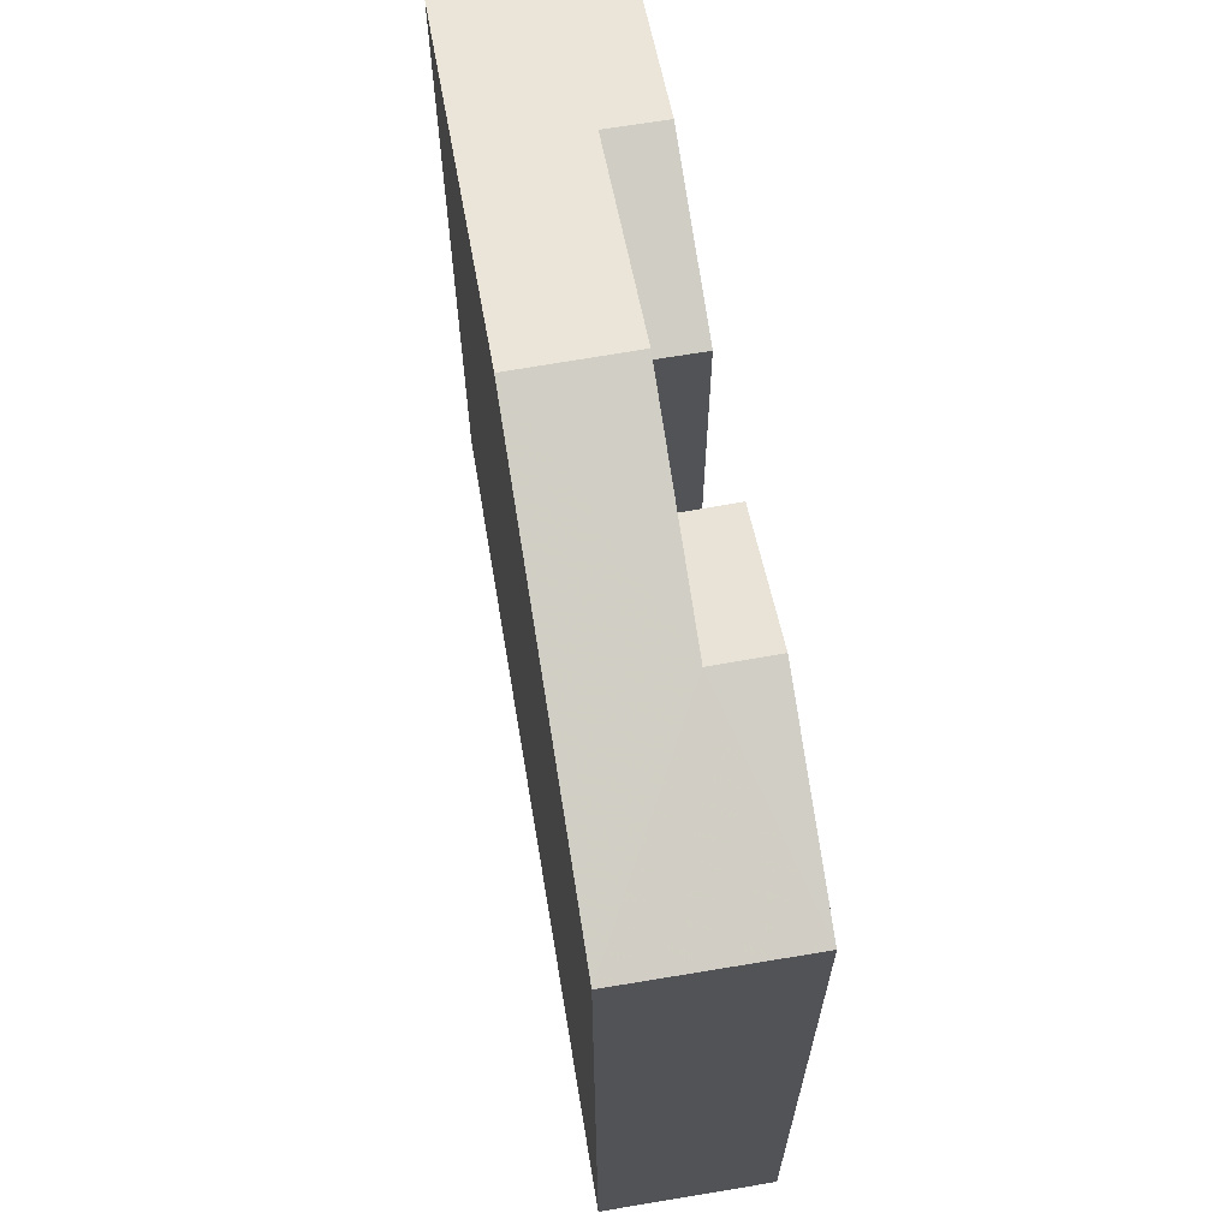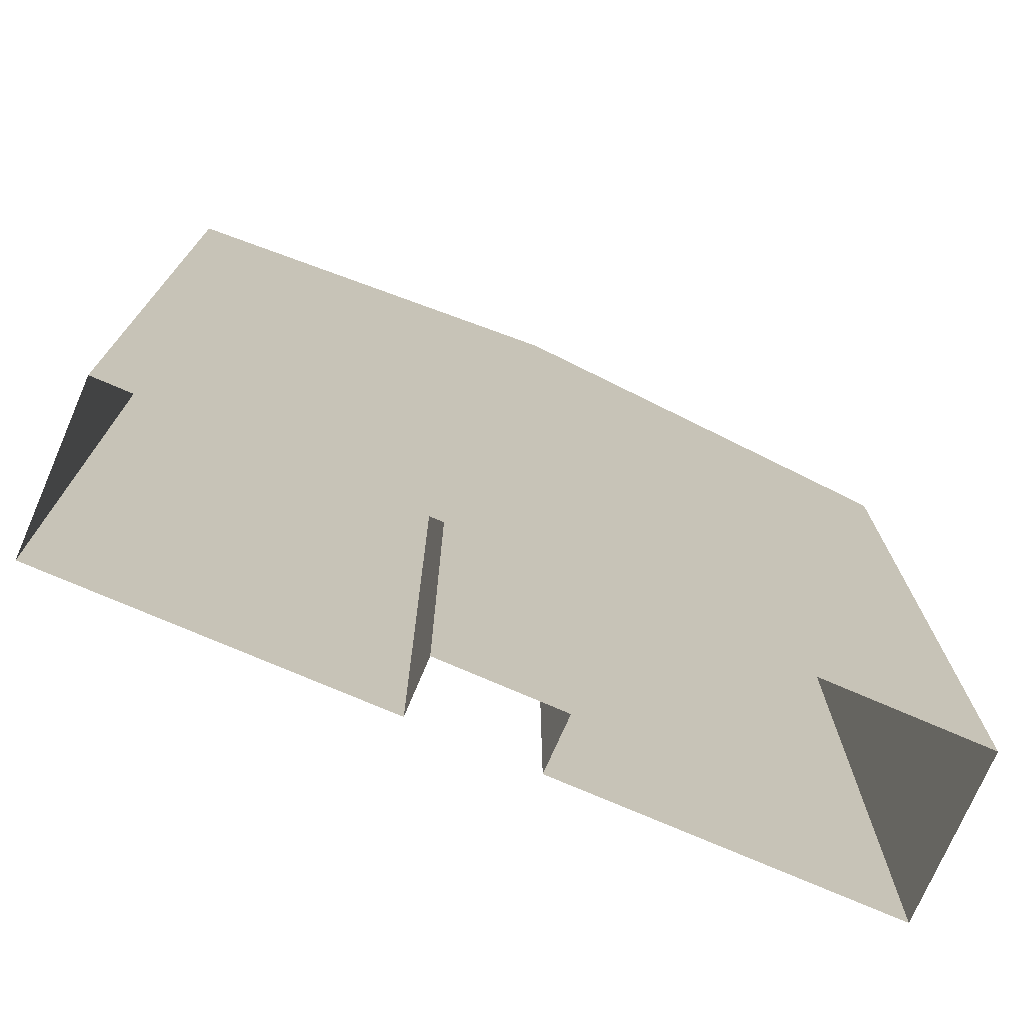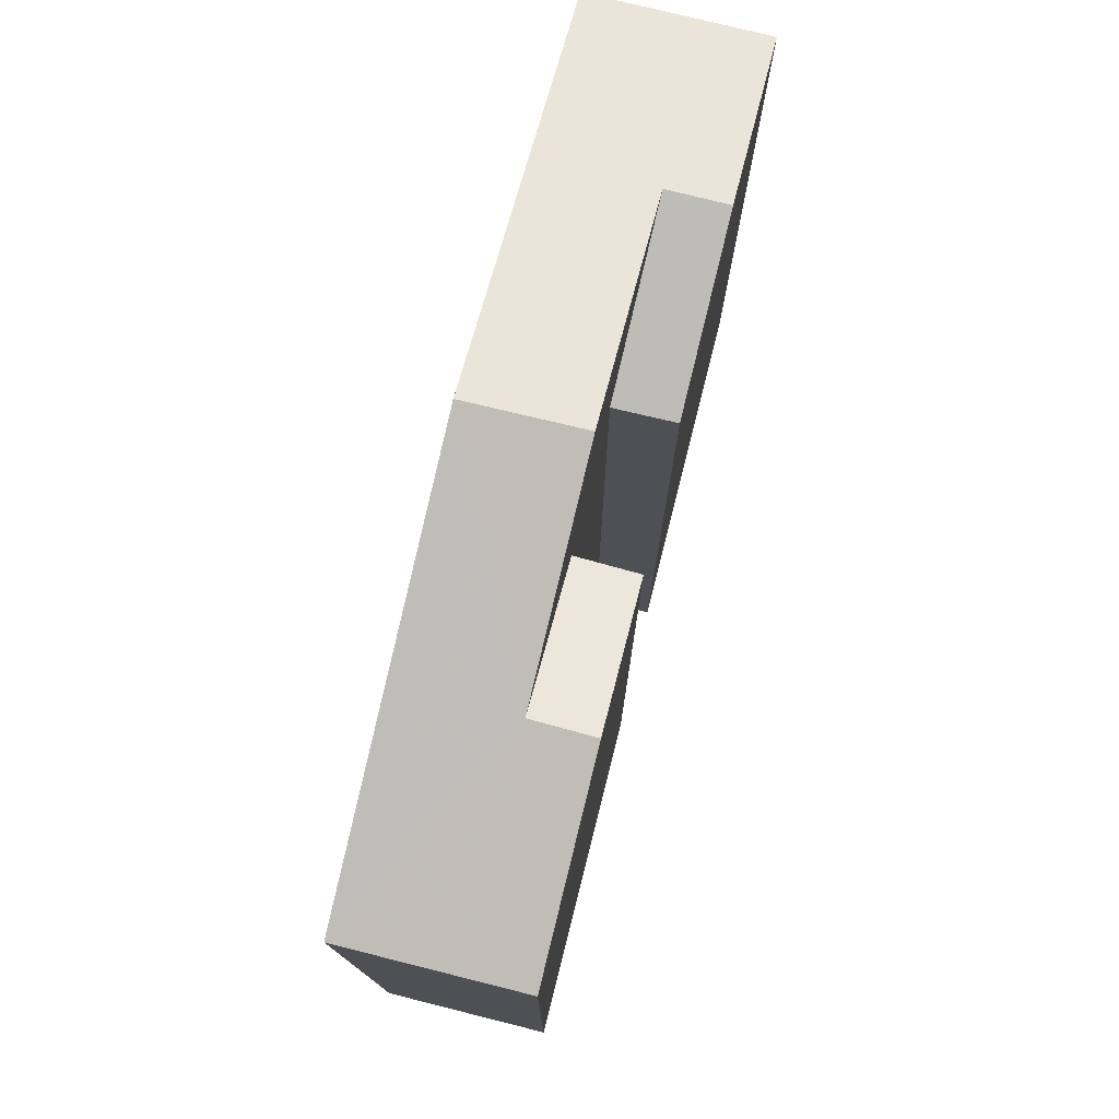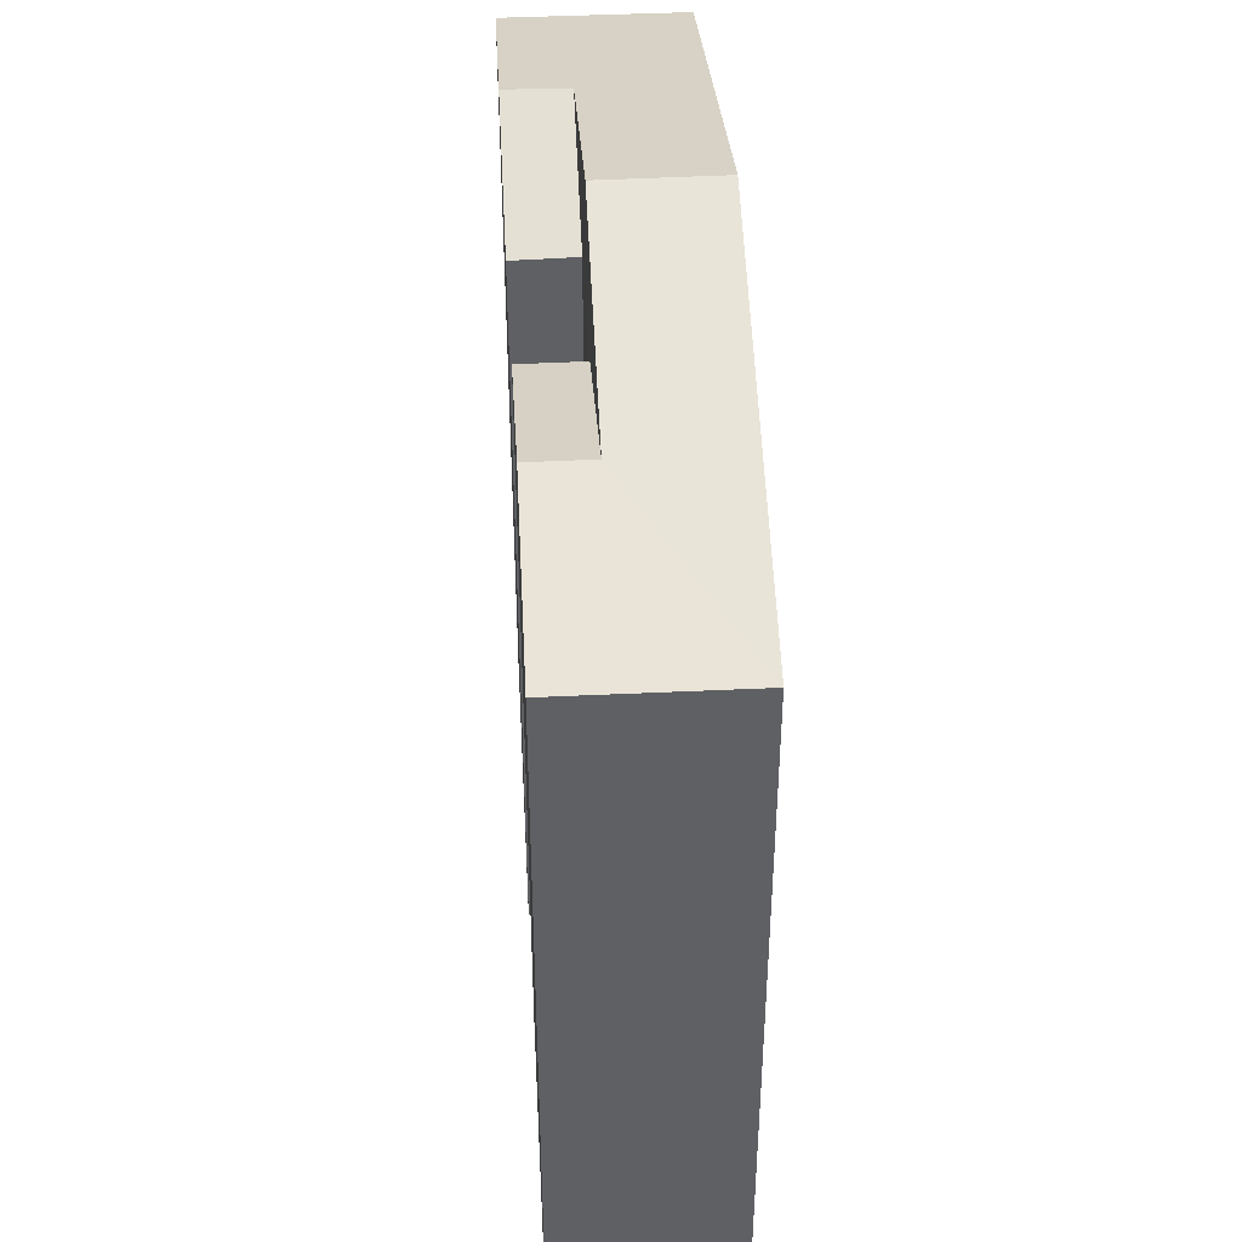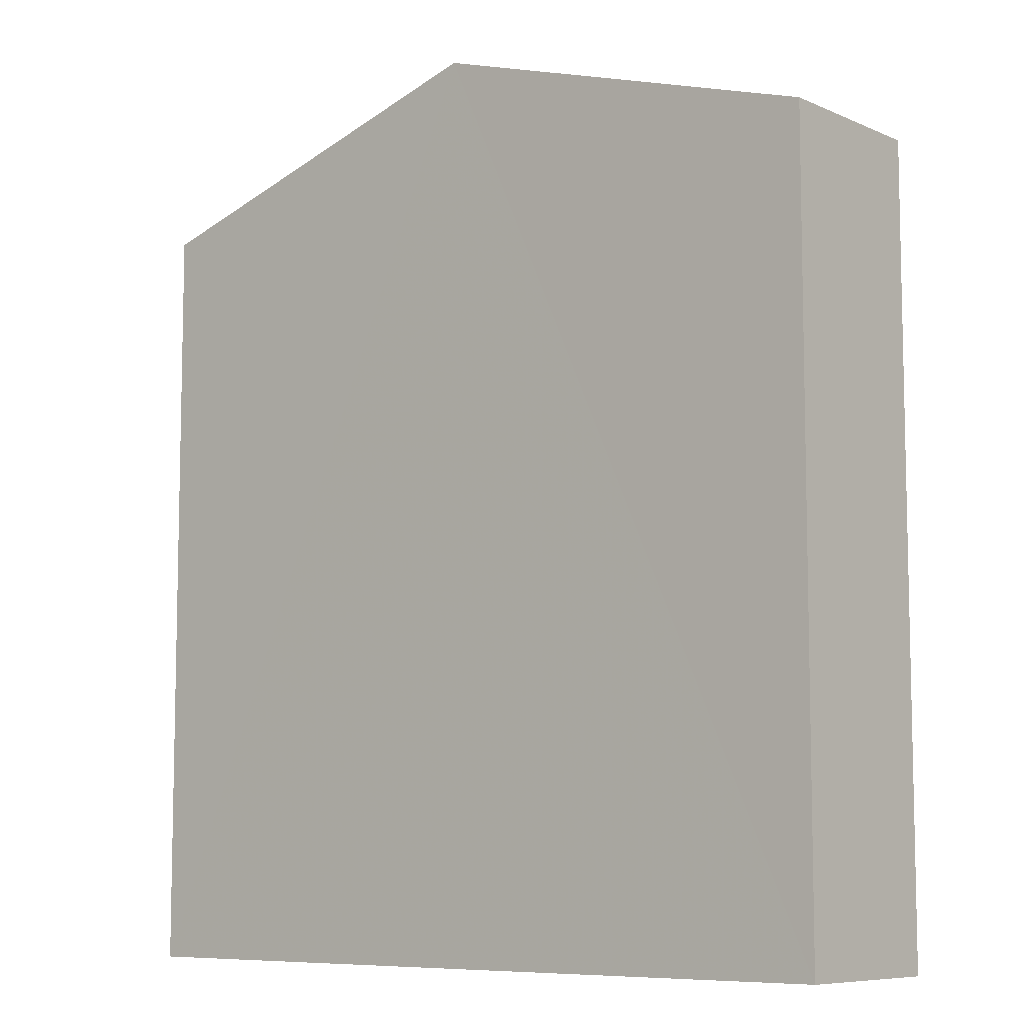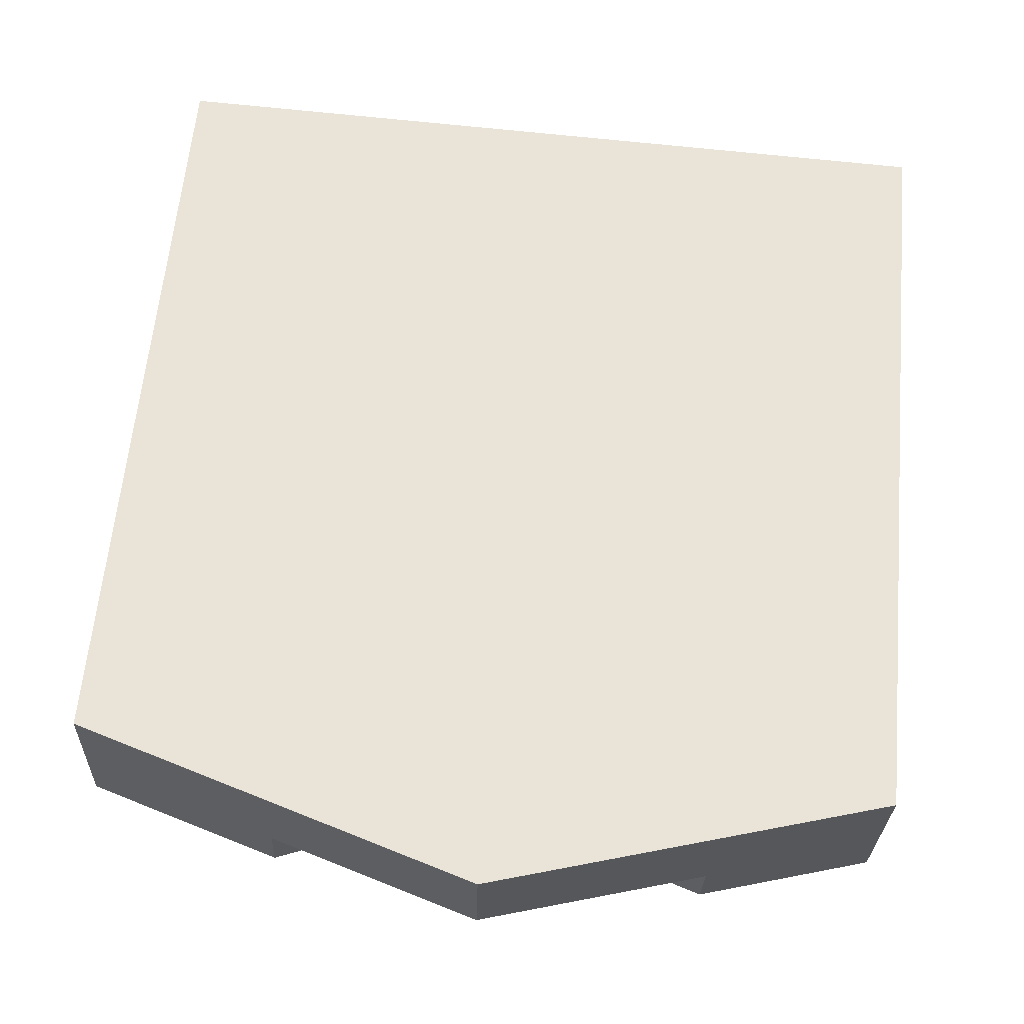
<metadata>
{"format":"obj","ext":"obj","renderer":"f3d","projection":"perspective","resolution":1024,"background":"white","views":[{"elev":67.2,"azim":-101.4,"up":"+Z"},{"elev":-74.5,"azim":154.8,"up":"+Z"},{"elev":77.6,"azim":-77.7,"up":"+Z"},{"elev":44.2,"azim":85.0,"up":"+Z"},{"elev":-8.1,"azim":-141.9,"up":"+Z"},{"elev":61.6,"azim":5.3,"up":"+Y"}]}
</metadata>
<code>
v -3.723e+05 -1.036e+05 31.21
v -3.724e+05 -1.036e+05 31.21
v -3.723e+05 -1.036e+05 31.21
v -3.724e+05 -1.036e+05 31.21
v -3.723e+05 -1.036e+05 31.21
v -3.723e+05 -1.036e+05 31.21
v -3.723e+05 -1.036e+05 31.21
v -3.723e+05 -1.036e+05 31.21
v -3.723e+05 -1.036e+05 57.52
v -3.723e+05 -1.036e+05 57.52
v -3.723e+05 -1.036e+05 59.31
v -3.723e+05 -1.036e+05 59.31
v -3.723e+05 -1.036e+05 61.66
v -3.723e+05 -1.036e+05 61.66
v -3.724e+05 -1.036e+05 59.5
v -3.724e+05 -1.036e+05 57.52
v -3.724e+05 -1.036e+05 57.52
v -3.724e+05 -1.036e+05 59.5
v -3.723e+05 -1.036e+05 57.52
v -3.723e+05 -1.036e+05 57.52
v -3.723e+05 -1.036e+05 57.52
v -3.723e+05 -1.036e+05 57.52
f 1 2 3
f 2 4 3
f 5 6 7
f 7 6 8
f 6 4 8
f 3 4 6
f 9 10 11
f 12 9 11
f 13 14 15
f 14 16 15
f 15 17 18
f 15 16 17
f 14 12 19
f 19 12 20
f 14 13 12
f 20 12 11
f 21 18 22
f 21 15 18
f 19 20 7
f 8 19 7
f 6 5 10
f 9 6 10
f 17 2 22
f 17 22 18
f 2 1 22
f 16 14 4
f 14 19 8
f 14 8 4
f 10 5 20
f 10 20 11
f 5 7 20
f 16 4 2
f 17 16 2
f 3 22 1
f 3 21 22
f 15 21 13
f 6 9 3
f 3 9 21
f 13 9 12
f 21 9 13

</code>
